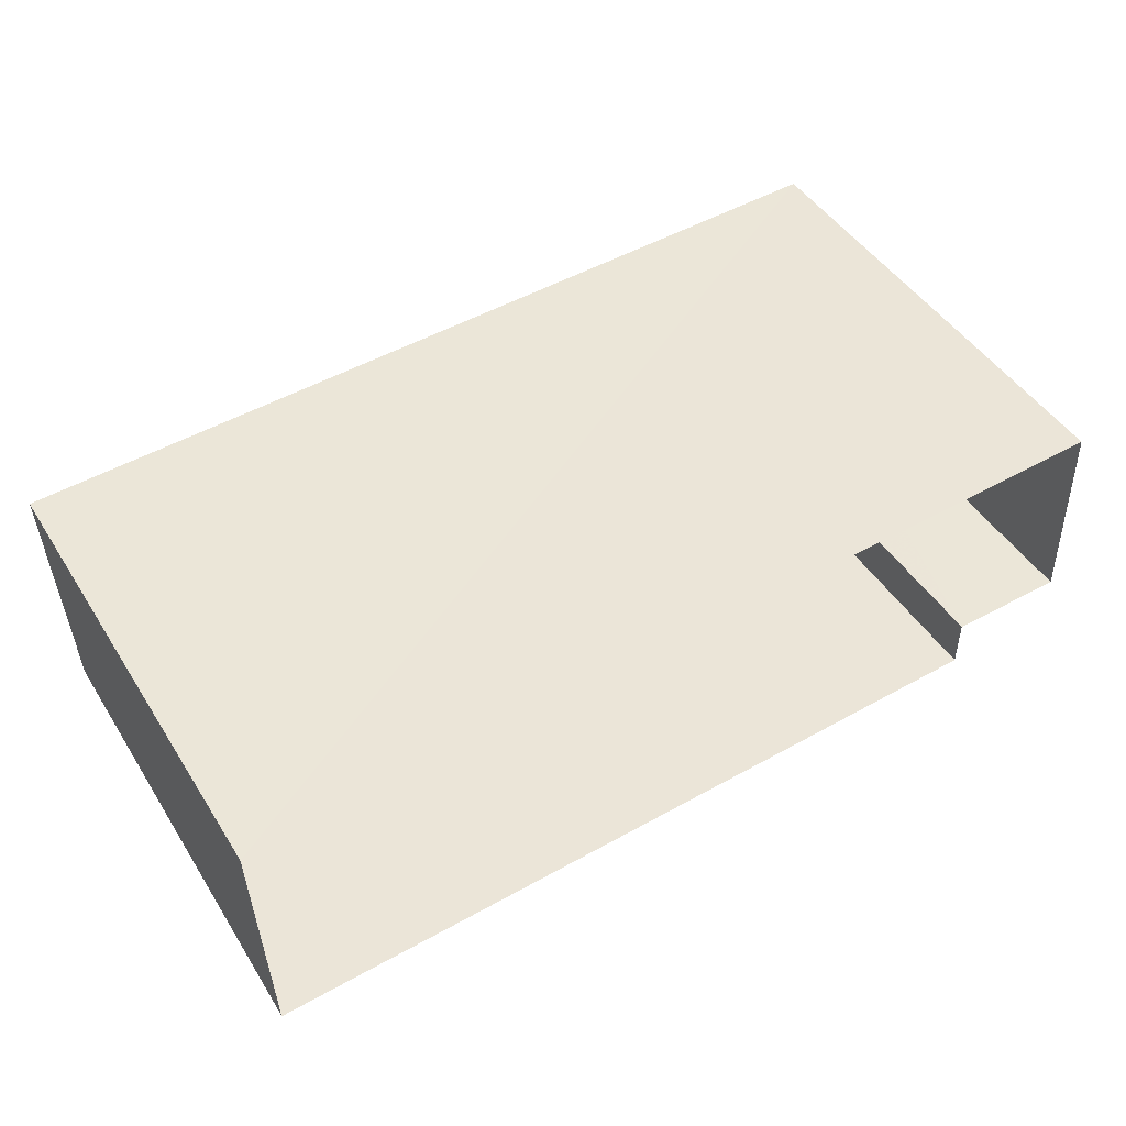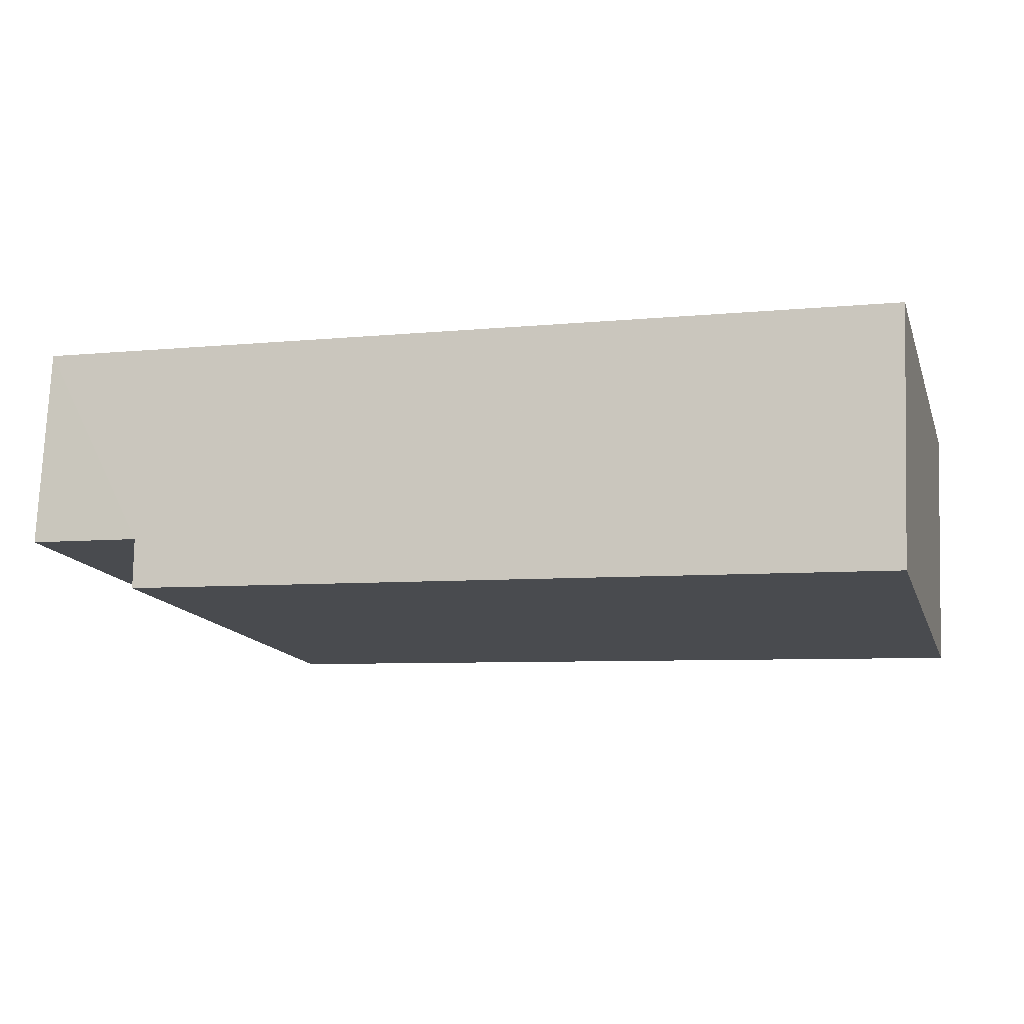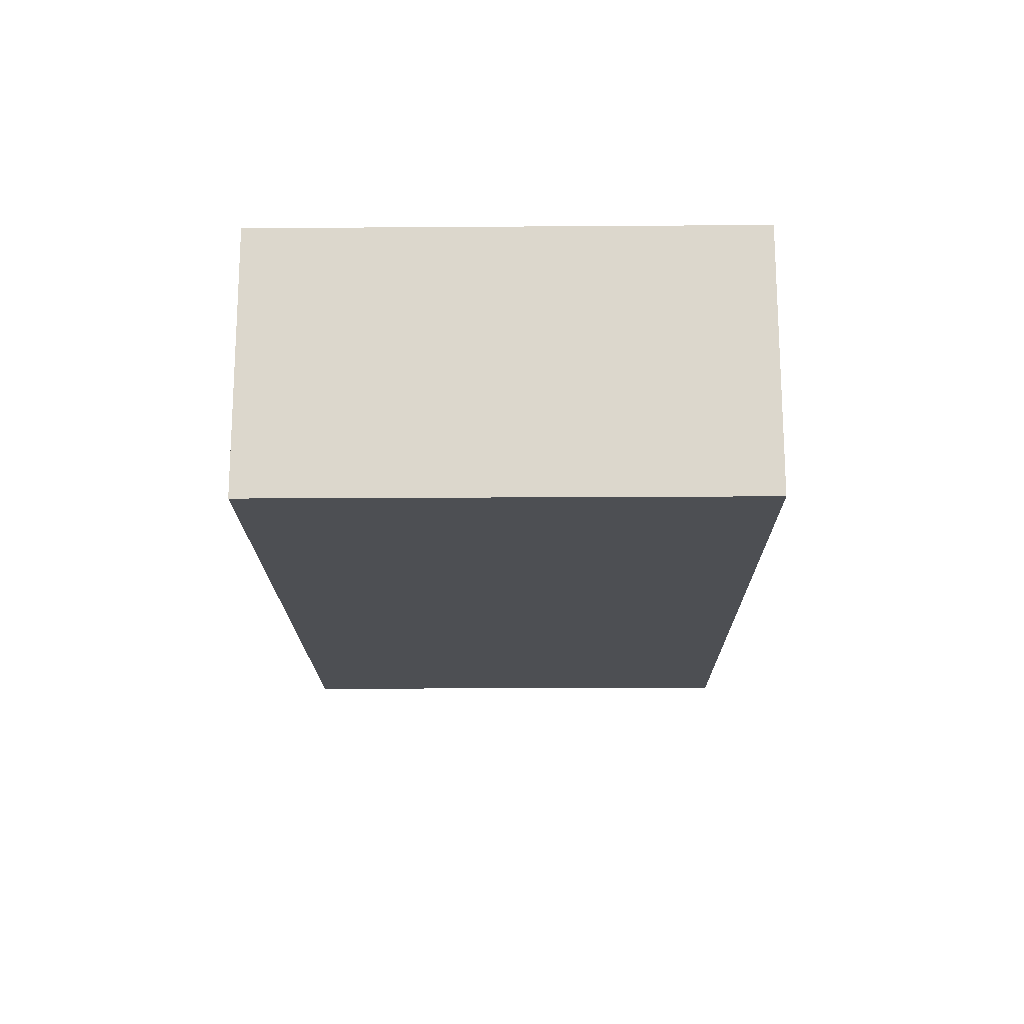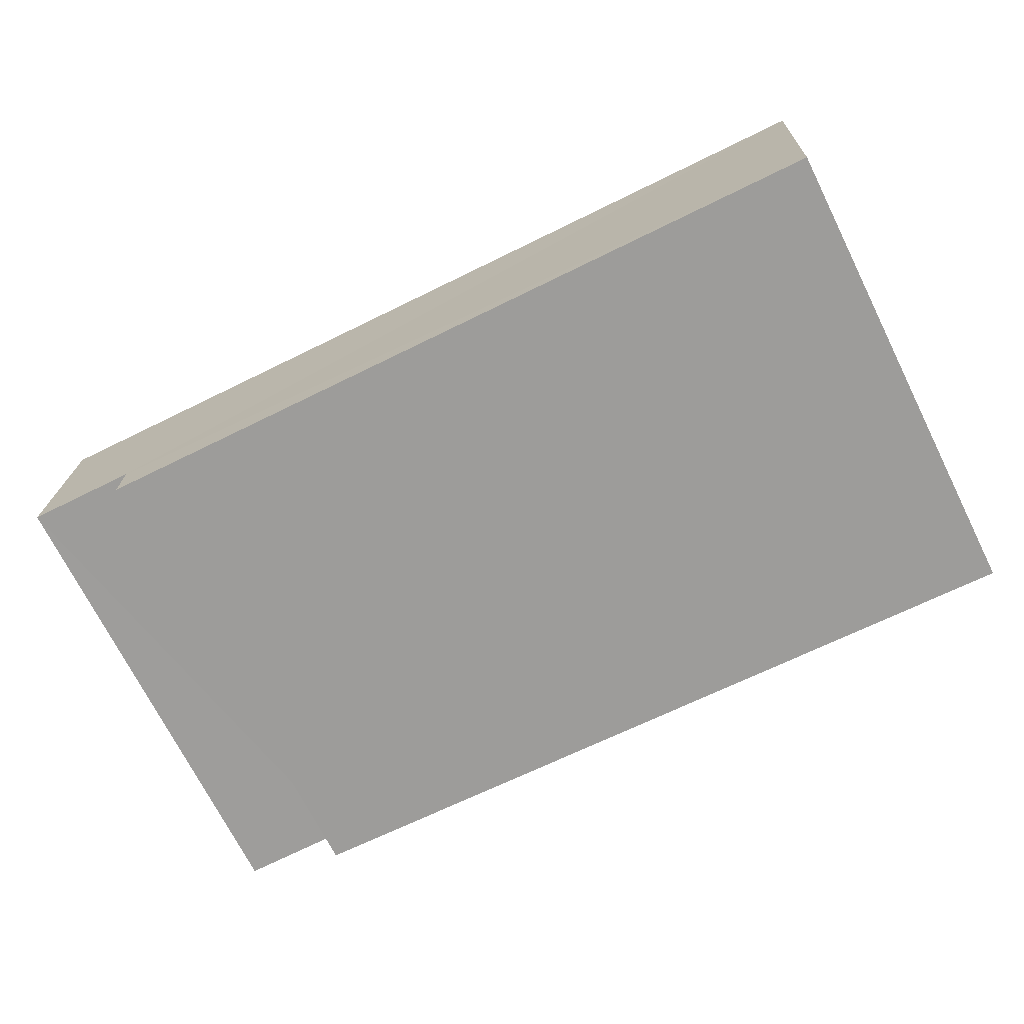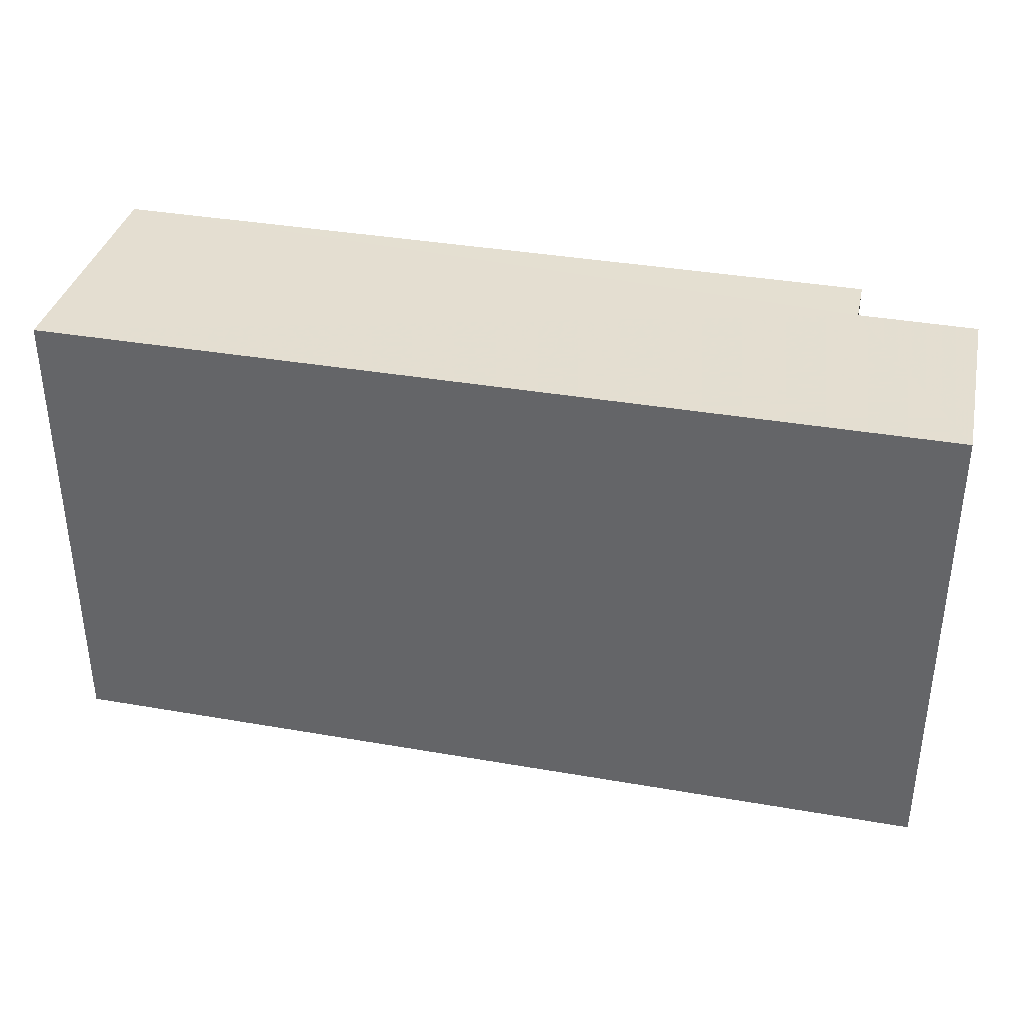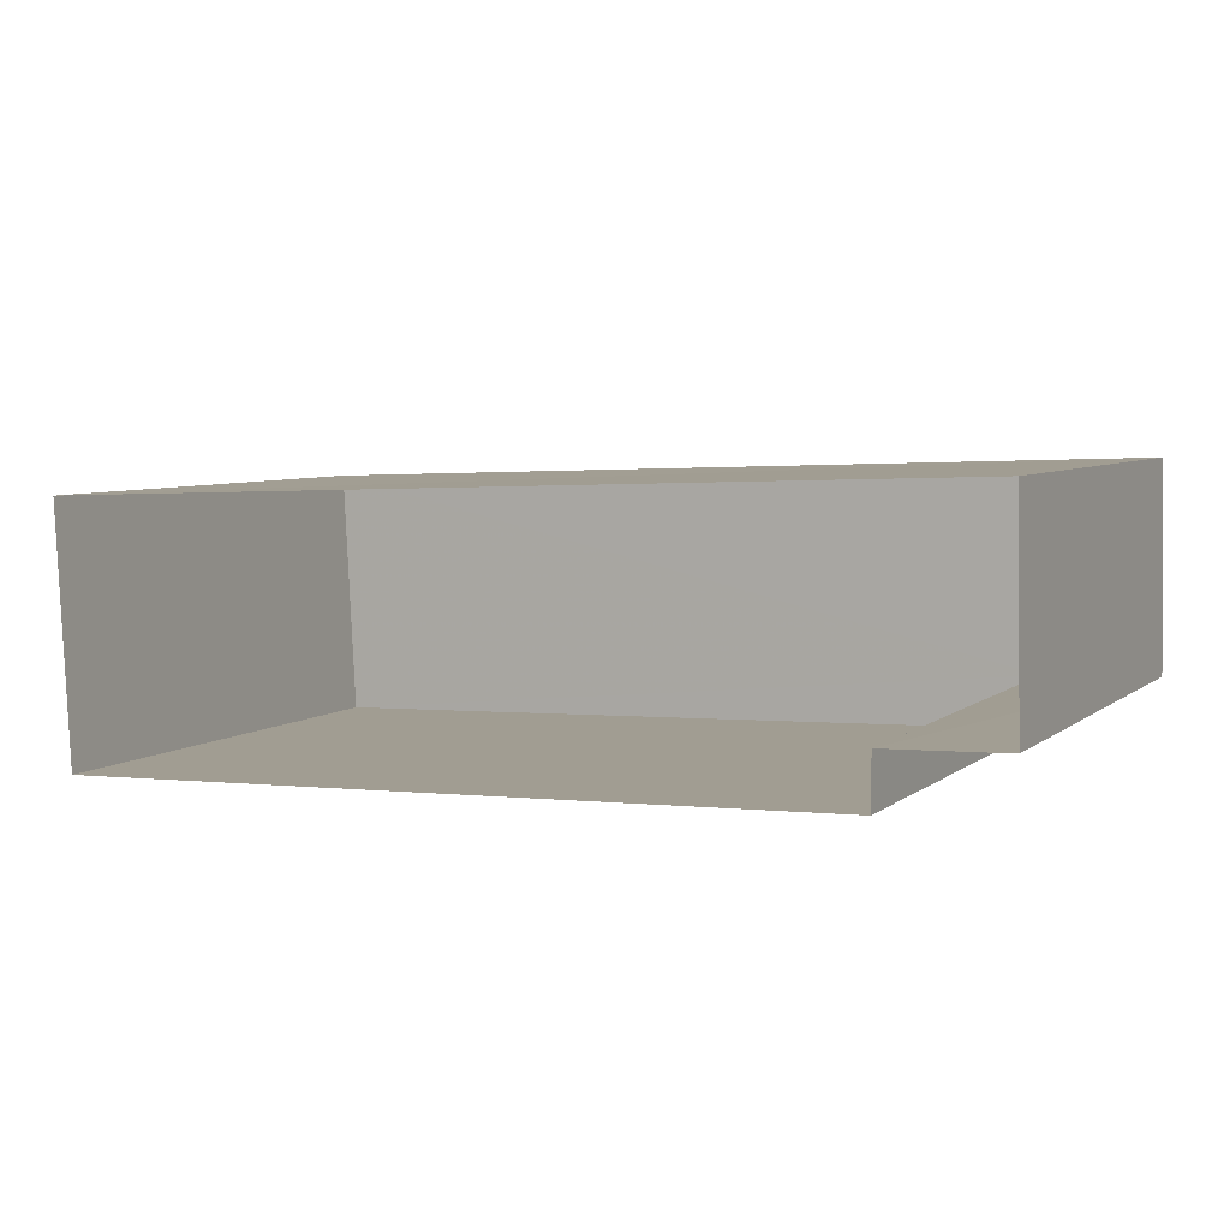
<metadata>
{"format":"obj","ext":"obj","renderer":"f3d","projection":"perspective","resolution":1024,"background":"white","views":[{"elev":47.2,"azim":148.9,"up":"+Y"},{"elev":-14.4,"azim":16.0,"up":"+Y"},{"elev":-19.6,"azim":90.6,"up":"+Y"},{"elev":-71.2,"azim":26.5,"up":"+Y"},{"elev":36.4,"azim":-169.3,"up":"+Z"},{"elev":5.9,"azim":-154.1,"up":"+Y"}]}
</metadata>
<code>
v -3.74e+05 -1.034e+05 26.41
v -3.74e+05 -1.034e+05 26.41
v -3.74e+05 -1.034e+05 26.41
v -3.74e+05 -1.034e+05 26.41
v -3.74e+05 -1.034e+05 26.41
v -3.74e+05 -1.034e+05 26.41
v -3.74e+05 -1.034e+05 30.72
v -3.74e+05 -1.034e+05 30.72
v -3.74e+05 -1.034e+05 30.72
v -3.74e+05 -1.034e+05 30.72
v -3.74e+05 -1.034e+05 30.72
v -3.74e+05 -1.034e+05 30.72
f 1 2 3
f 3 2 4
f 4 2 5
f 2 6 5
f 7 8 9
f 10 9 11
f 11 9 12
f 9 8 12
f 7 1 3
f 8 7 3
f 7 2 1
f 7 9 2
f 10 5 6
f 10 11 5
f 10 6 2
f 9 10 2
f 11 4 5
f 11 12 4
f 8 3 4
f 12 8 4

</code>
